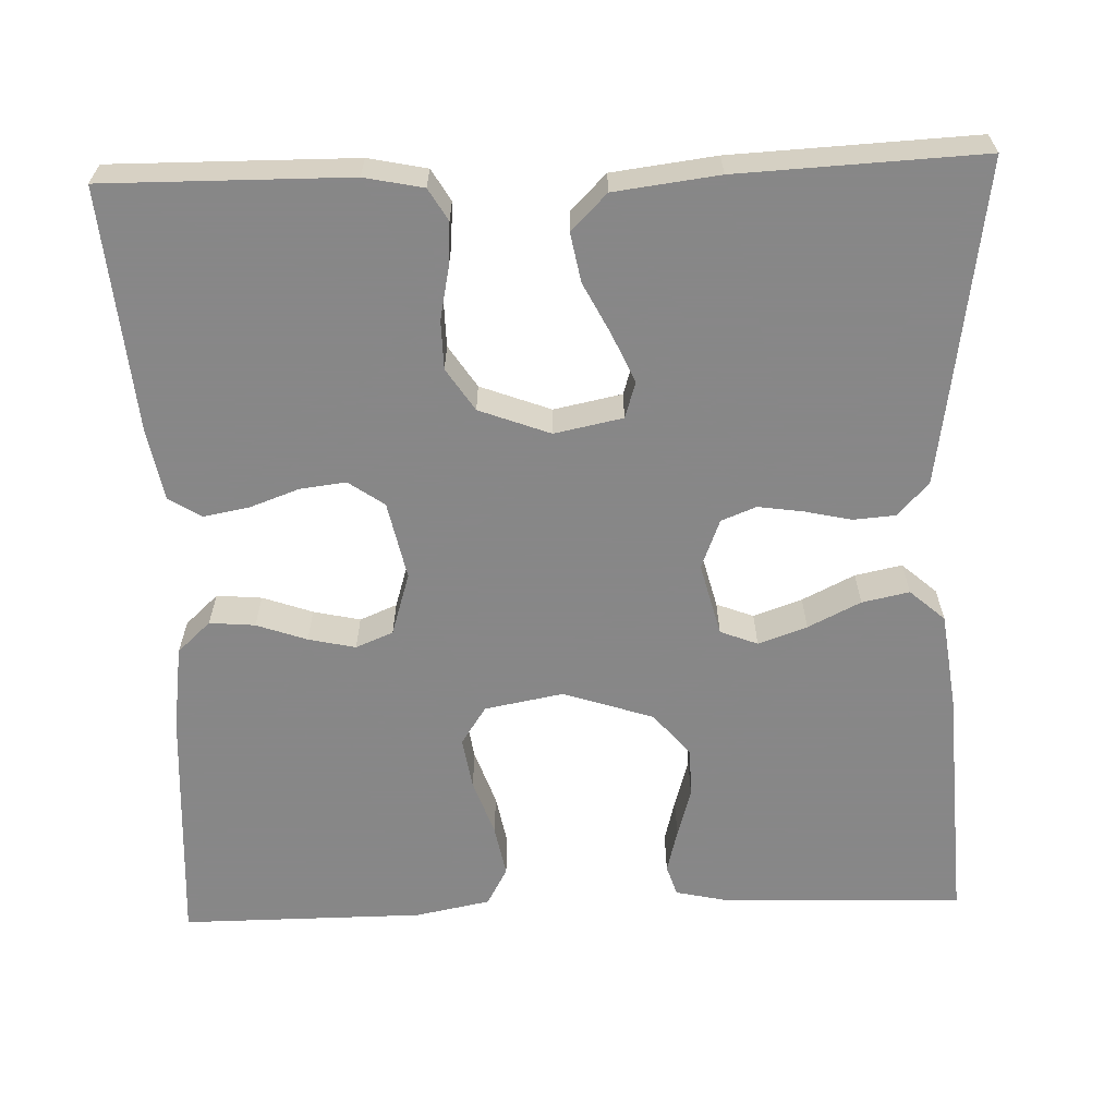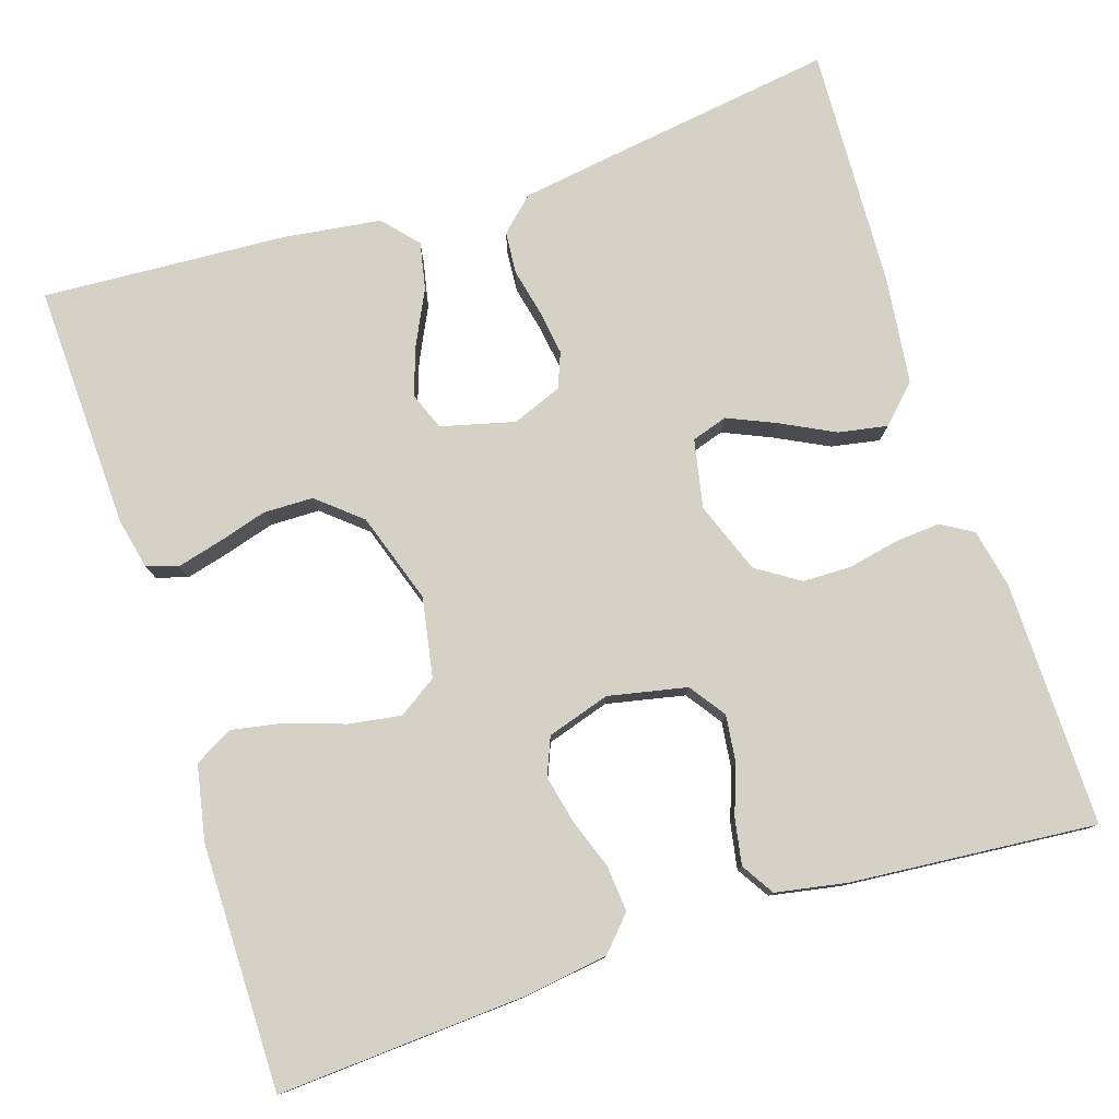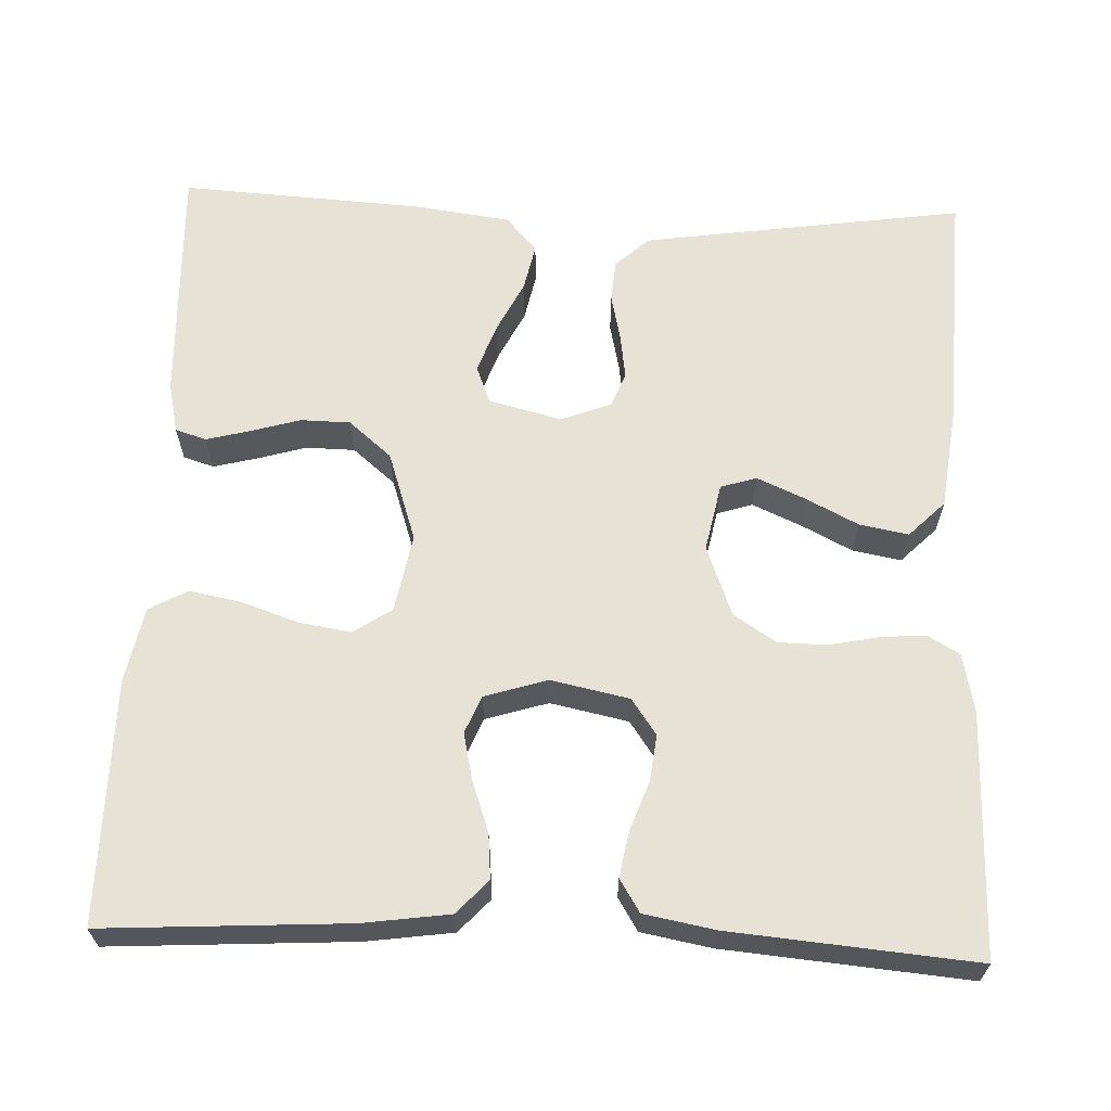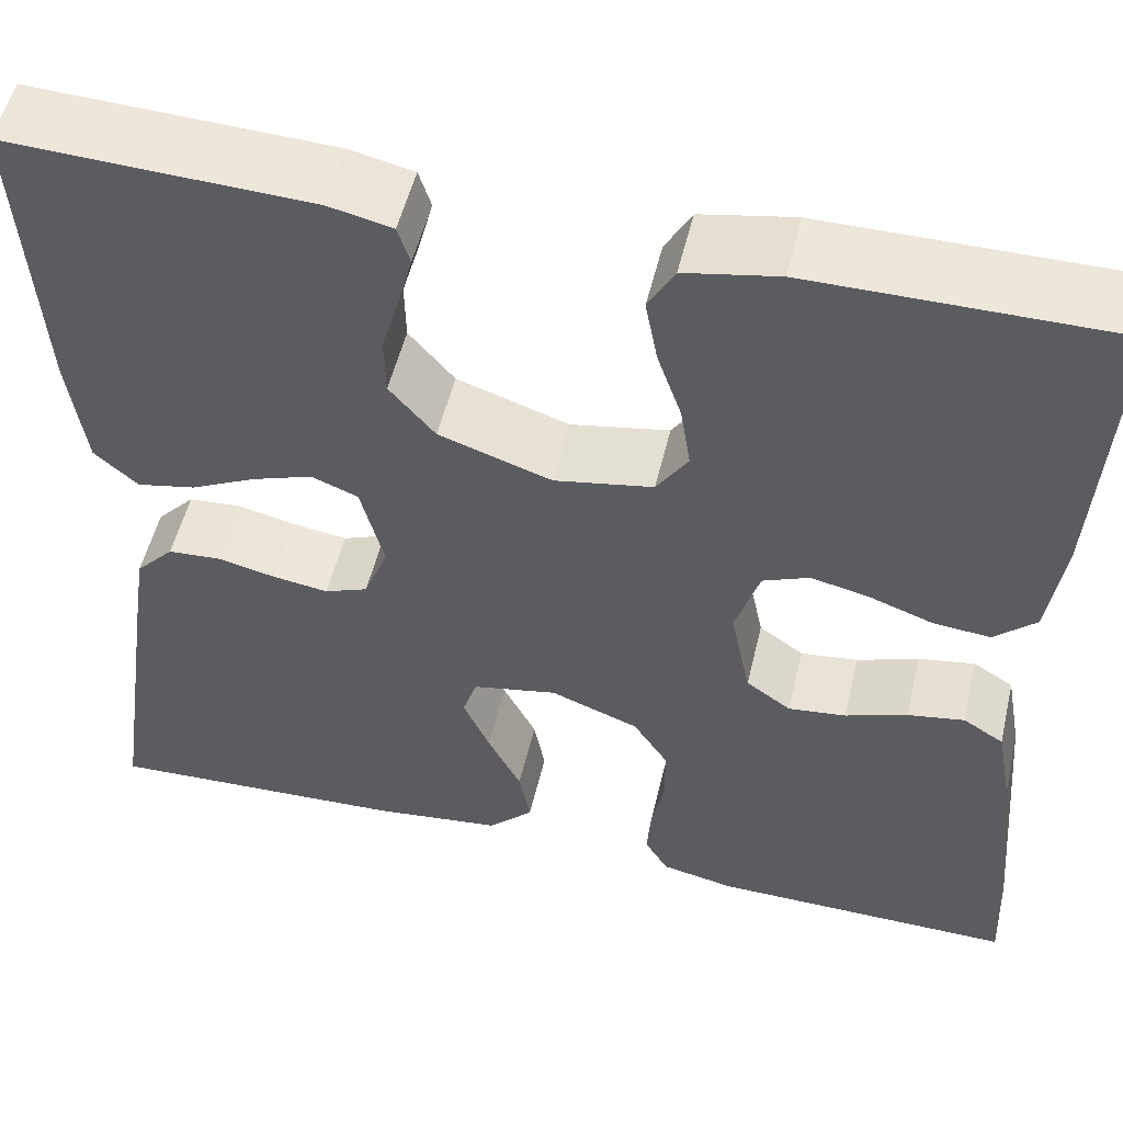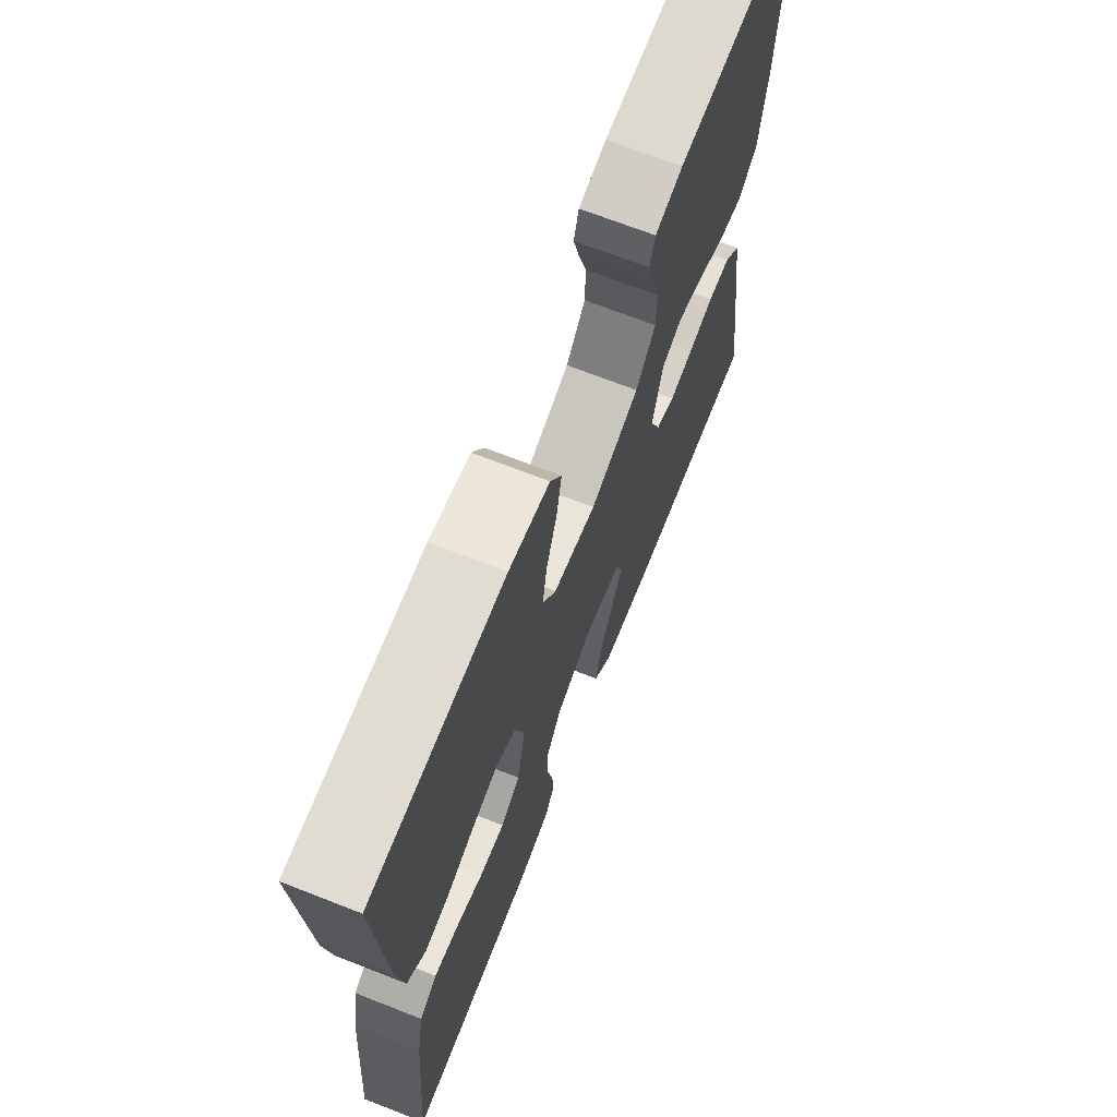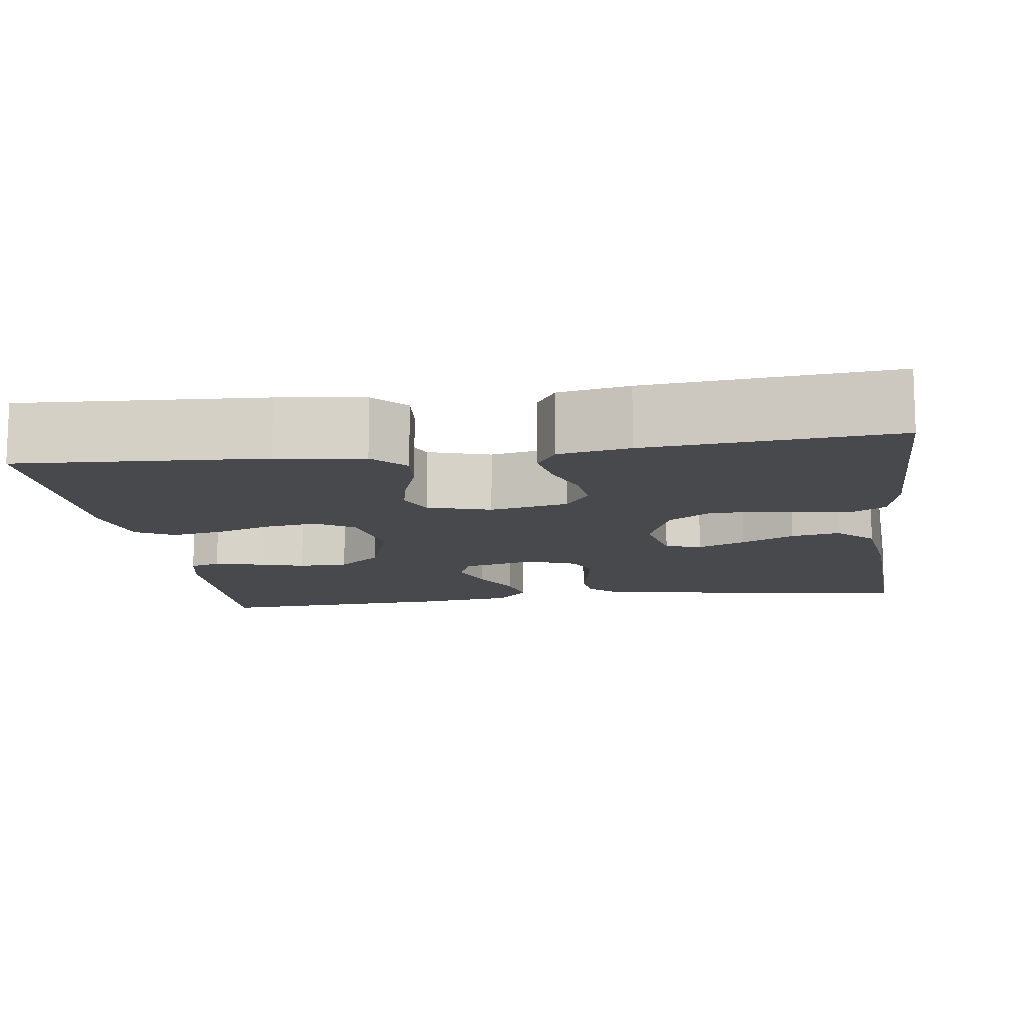
<metadata>
{"format":"obj","ext":"obj","renderer":"f3d","projection":"perspective","resolution":1024,"background":"white","views":[{"elev":-62.6,"azim":-178.0,"up":"+Y"},{"elev":78.7,"azim":72.1,"up":"+Y"},{"elev":63.6,"azim":92.3,"up":"+Y"},{"elev":53.0,"azim":13.3,"up":"+Z"},{"elev":69.4,"azim":111.4,"up":"+Z"},{"elev":-12.0,"azim":98.1,"up":"+Y"}]}
</metadata>
<code>
v -0.5 0.07 0.5
v -0.2 0.07 0.489
v -0.137 0.07 0.475
v -0.125 0.07 0.437
v -0.139 0.07 0.383
v -0.157 0.07 0.322
v -0.156 0.07 0.261
v -0.111 0.07 0.208
v 0 0.07 0.171
v 0.097 0.07 0.189
v 0.128 0.07 0.236
v 0.118 0.07 0.3
v 0.094 0.07 0.37
v 0.082 0.07 0.434
v 0.108 0.07 0.481
v 0.2 0.07 0.499
v 0.5 0.07 0.5
v 0.482 0.07 0.2
v 0.467 0.07 0.094
v 0.426 0.07 0.056
v 0.37 0.07 0.061
v 0.308 0.07 0.083
v 0.25 0.07 0.096
v 0.204 0.07 0.077
v 0.18 0.07 0
v 0.2 0.07 -0.096
v 0.244 0.07 -0.127
v 0.301 0.07 -0.12
v 0.362 0.07 -0.098
v 0.418 0.07 -0.088
v 0.458 0.07 -0.113
v 0.474 0.07 -0.2
v 0.5 0.07 -0.5
v 0.2 0.07 -0.497
v 0.128 0.07 -0.482
v 0.105 0.07 -0.443
v 0.109 0.07 -0.389
v 0.122 0.07 -0.326
v 0.121 0.07 -0.266
v 0.087 0.07 -0.214
v 0 0.07 -0.181
v -0.084 0.07 -0.198
v -0.098 0.07 -0.242
v -0.072 0.07 -0.301
v -0.039 0.07 -0.366
v -0.028 0.07 -0.426
v -0.072 0.07 -0.47
v -0.2 0.07 -0.486
v -0.5 0.07 -0.5
v -0.456 0.07 -0.2
v -0.441 0.07 -0.102
v -0.403 0.07 -0.061
v -0.351 0.07 -0.057
v -0.293 0.07 -0.07
v -0.238 0.07 -0.078
v -0.195 0.07 -0.061
v -0.171 0.07 0
v -0.194 0.07 0.09
v -0.24 0.07 0.108
v -0.3 0.07 0.087
v -0.365 0.07 0.055
v -0.423 0.07 0.043
v -0.466 0.07 0.081
v -0.482 0.07 0.2
v -0.5 0 0.5
v -0.2 0 0.489
v -0.137 0 0.475
v -0.125 0 0.437
v -0.139 0 0.383
v -0.157 0 0.322
v -0.156 0 0.261
v -0.111 0 0.208
v 0 0 0.171
v 0.097 0 0.189
v 0.128 0 0.236
v 0.118 0 0.3
v 0.094 0 0.37
v 0.082 0 0.434
v 0.108 0 0.481
v 0.2 0 0.499
v 0.5 0 0.5
v 0.482 0 0.2
v 0.467 0 0.094
v 0.426 0 0.056
v 0.37 0 0.061
v 0.308 0 0.083
v 0.25 0 0.096
v 0.204 0 0.077
v 0.18 0 0
v 0.2 0 -0.096
v 0.244 0 -0.127
v 0.301 0 -0.12
v 0.362 0 -0.098
v 0.418 0 -0.088
v 0.458 0 -0.113
v 0.474 0 -0.2
v 0.5 0 -0.5
v 0.2 0 -0.497
v 0.128 0 -0.482
v 0.105 0 -0.443
v 0.109 0 -0.389
v 0.122 0 -0.326
v 0.121 0 -0.266
v 0.087 0 -0.214
v 0 0 -0.181
v -0.084 0 -0.198
v -0.098 0 -0.242
v -0.072 0 -0.301
v -0.039 0 -0.366
v -0.028 0 -0.426
v -0.072 0 -0.47
v -0.2 0 -0.486
v -0.5 0 -0.5
v -0.456 0 -0.2
v -0.441 0 -0.102
v -0.403 0 -0.061
v -0.351 0 -0.057
v -0.293 0 -0.07
v -0.238 0 -0.078
v -0.195 0 -0.061
v -0.171 0 0
v -0.194 0 0.09
v -0.24 0 0.108
v -0.3 0 0.087
v -0.365 0 0.055
v -0.423 0 0.043
v -0.466 0 0.081
v -0.482 0 0.2
f 4 5 6
f 3 4 6
f 2 3 6
f 1 2 6
f 64 1 6
f 63 64 6
f 62 63 6
f 61 62 6
f 60 61 6
f 59 60 6 7
f 58 59 7 8
f 57 58 8 9
f 56 57 9 10
f 52 53 54
f 51 52 54
f 50 51 54
f 49 50 54
f 48 49 54
f 47 48 54
f 46 47 54
f 45 46 54
f 44 45 54
f 43 44 54 55
f 42 43 55 56
f 36 37 38
f 35 36 38
f 34 35 38
f 33 34 38
f 32 33 38
f 31 32 38
f 30 31 38
f 29 30 38
f 28 29 38
f 27 28 38 39
f 26 27 39 40
f 20 21 22
f 19 20 22
f 18 19 22
f 17 18 22
f 16 17 22
f 15 16 22
f 14 15 22
f 13 14 22
f 12 13 22
f 11 12 22 23
f 10 11 23 24
f 10 24 25
f 56 10 25
f 42 56 25
f 41 42 25
f 25 26 40 41
f 70 69 68
f 70 68 67
f 70 67 66
f 70 66 65
f 70 65 128
f 70 128 127
f 70 127 126
f 70 126 125
f 70 125 124
f 71 70 124 123
f 72 71 123 122
f 73 72 122 121
f 74 73 121 120
f 118 117 116
f 118 116 115
f 118 115 114
f 118 114 113
f 118 113 112
f 118 112 111
f 118 111 110
f 118 110 109
f 118 109 108
f 119 118 108 107
f 120 119 107 106
f 102 101 100
f 102 100 99
f 102 99 98
f 102 98 97
f 102 97 96
f 102 96 95
f 102 95 94
f 102 94 93
f 102 93 92
f 103 102 92 91
f 104 103 91 90
f 86 85 84
f 86 84 83
f 86 83 82
f 86 82 81
f 86 81 80
f 86 80 79
f 86 79 78
f 86 78 77
f 86 77 76
f 87 86 76 75
f 88 87 75 74
f 89 88 74
f 89 74 120
f 89 120 106
f 89 106 105
f 105 104 90 89
f 1 65 66 2
f 2 66 67 3
f 3 67 68 4
f 4 68 69 5
f 5 69 70 6
f 6 70 71 7
f 7 71 72 8
f 8 72 73 9
f 9 73 74 10
f 10 74 75 11
f 11 75 76 12
f 12 76 77 13
f 13 77 78 14
f 14 78 79 15
f 15 79 80 16
f 16 80 81 17
f 17 81 82 18
f 18 82 83 19
f 19 83 84 20
f 20 84 85 21
f 21 85 86 22
f 22 86 87 23
f 23 87 88 24
f 24 88 89 25
f 25 89 90 26
f 26 90 91 27
f 27 91 92 28
f 28 92 93 29
f 29 93 94 30
f 30 94 95 31
f 31 95 96 32
f 32 96 97 33
f 33 97 98 34
f 34 98 99 35
f 35 99 100 36
f 36 100 101 37
f 37 101 102 38
f 38 102 103 39
f 39 103 104 40
f 40 104 105 41
f 41 105 106 42
f 42 106 107 43
f 43 107 108 44
f 44 108 109 45
f 45 109 110 46
f 46 110 111 47
f 47 111 112 48
f 48 112 113 49
f 49 113 114 50
f 50 114 115 51
f 51 115 116 52
f 52 116 117 53
f 53 117 118 54
f 54 118 119 55
f 55 119 120 56
f 56 120 121 57
f 57 121 122 58
f 58 122 123 59
f 59 123 124 60
f 60 124 125 61
f 61 125 126 62
f 62 126 127 63
f 63 127 128 64
f 64 128 65 1

</code>
